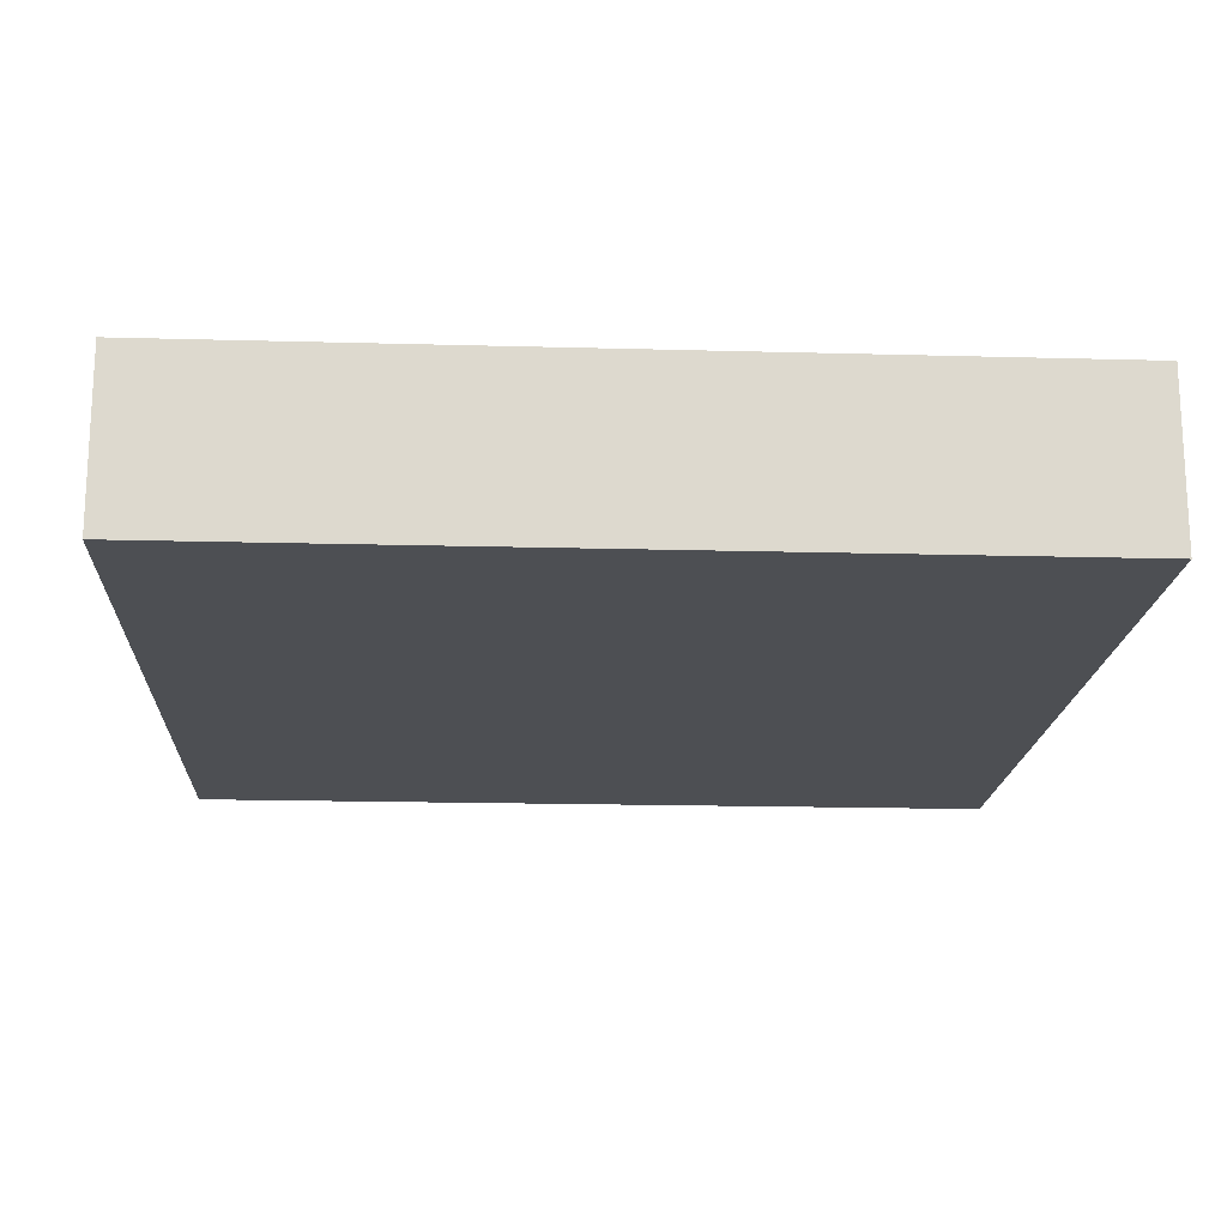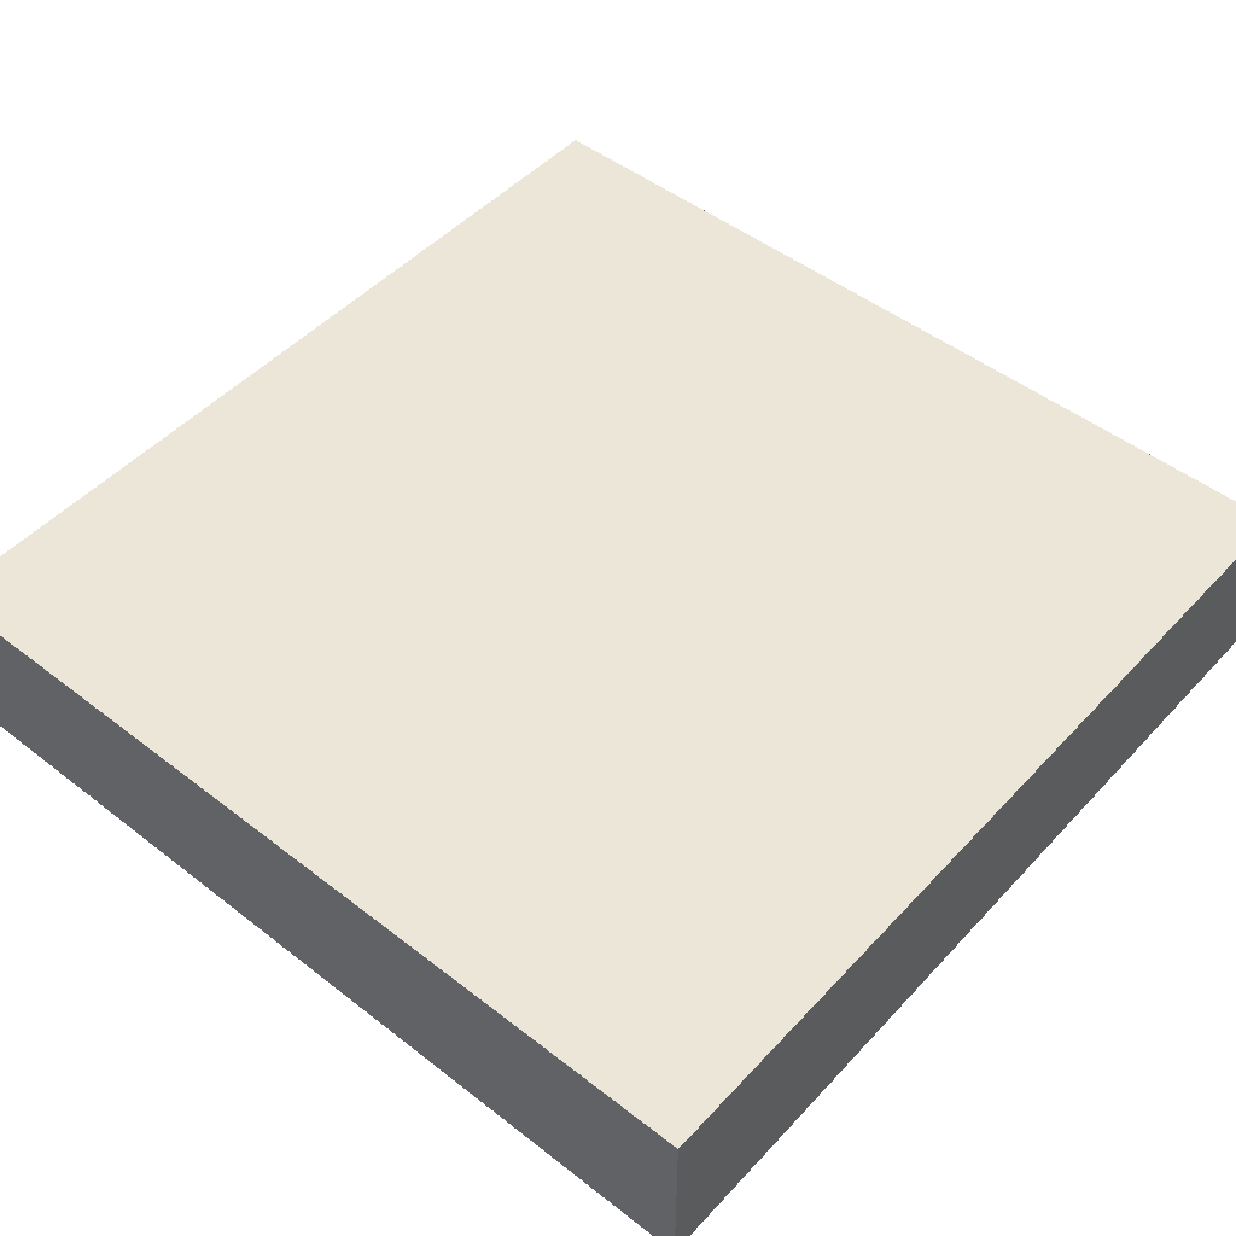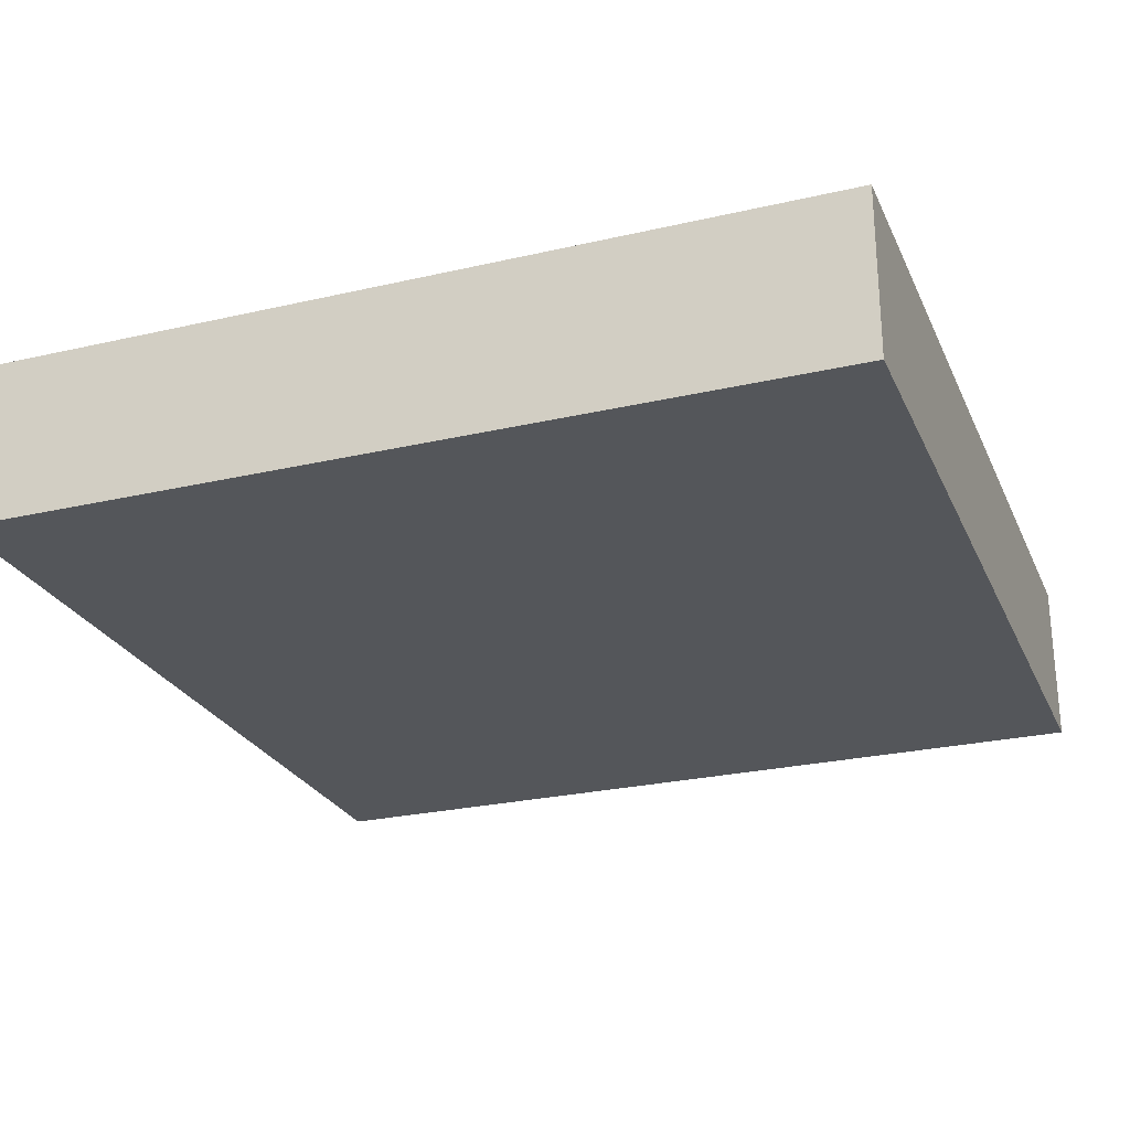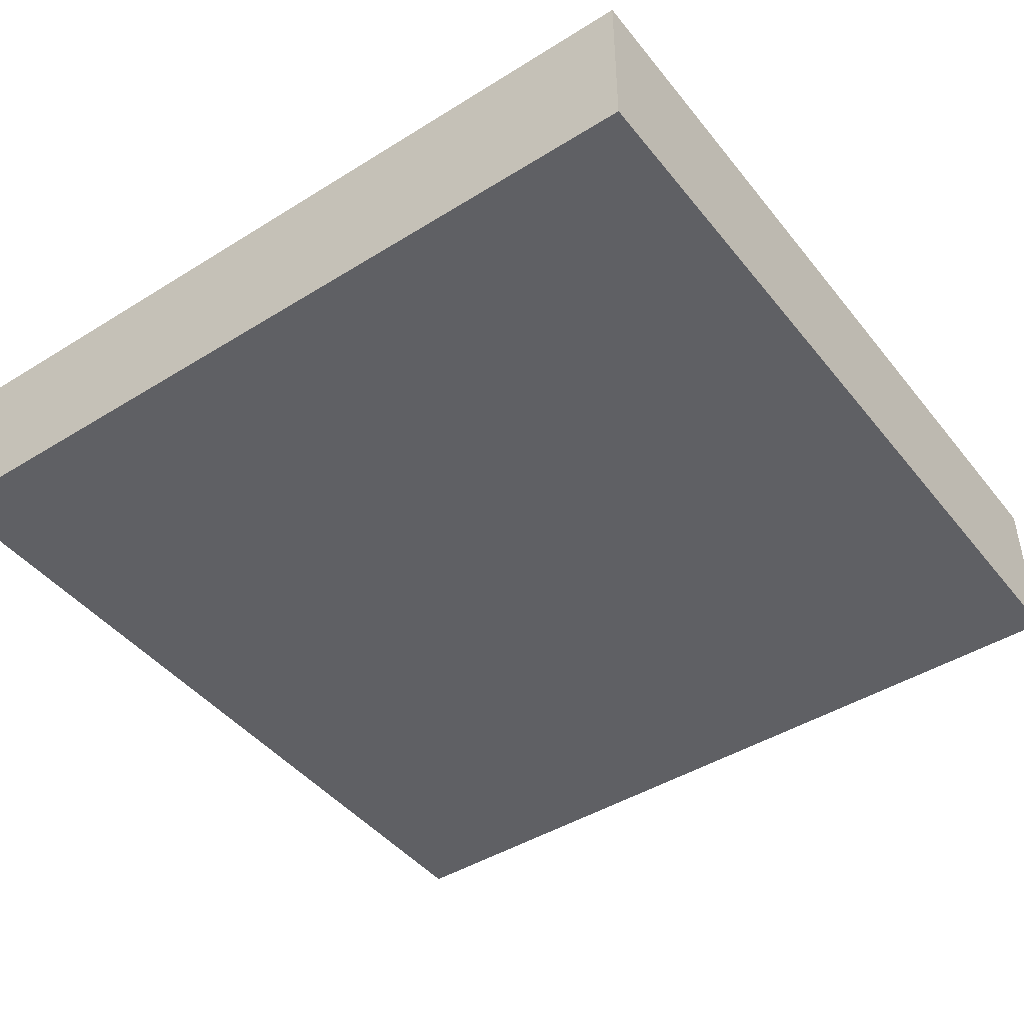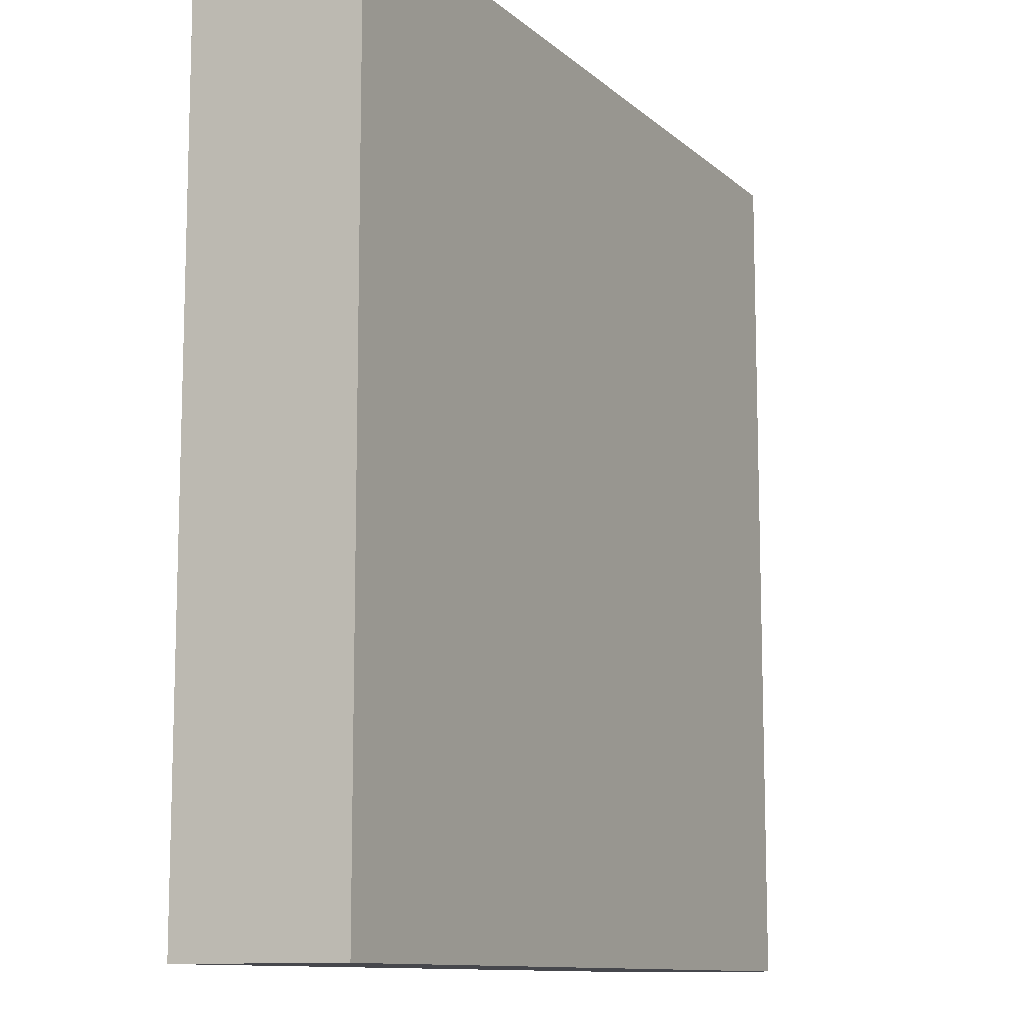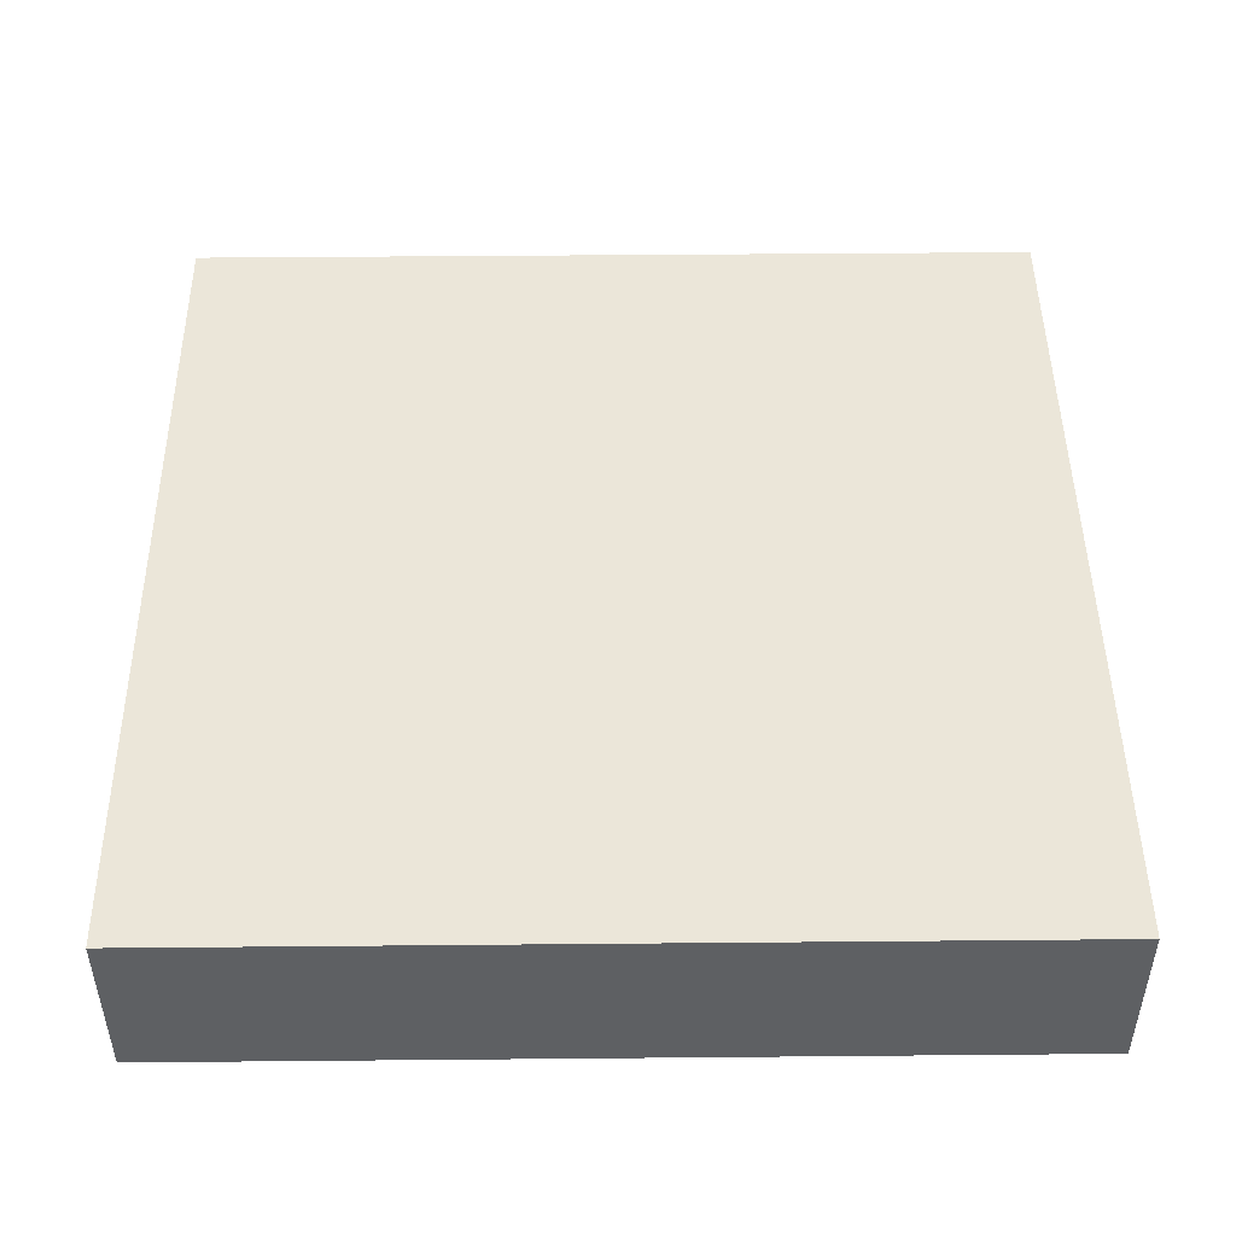
<metadata>
{"format":"obj","ext":"obj","renderer":"f3d","projection":"perspective","resolution":1024,"background":"white","views":[{"elev":-17.6,"azim":-3.1,"up":"+Y"},{"elev":49.0,"azim":-139.3,"up":"+Y"},{"elev":-25.7,"azim":20.3,"up":"+Y"},{"elev":-44.6,"azim":-144.1,"up":"+Y"},{"elev":-11.0,"azim":117.3,"up":"+Z"},{"elev":47.6,"azim":179.4,"up":"+Y"}]}
</metadata>
<code>
o Ground_1_2
v 1 0 -1
v -1 0 -1
v -1 0 1
v 1 0 1
v 1 0.3912 -1
v -1 0.3912 -1
v -1 0.3912 1
v 1 0.3912 1
v -0.7113 0.3912 -0.627
v -0.6426 0.3912 -0.4531
v -0.4798 0.3912 -0.4823
v -0.5288 0.3912 -0.6586
v 0.02961 0.3912 0.4867
v 0.2749 0.3912 0.3364
v 0.5215 0.3912 0.541
v 0.2062 0.3912 0.5643
f 6 10 9
f 5 6 12
f 5 15 8
f 14 16 15
f 6 7 10
f 9 12 6
f 10 7 13
f 7 8 16
f 14 5 11
f 11 5 12
f 7 16 13
f 5 14 15
f 15 16 8
f 14 13 16
f 6 2 3 7
f 3 2 1 4
f 8 4 1 5
f 5 1 2 6
f 11 10 13 14
f 12 9 10 11
f 7 3 4 8

</code>
